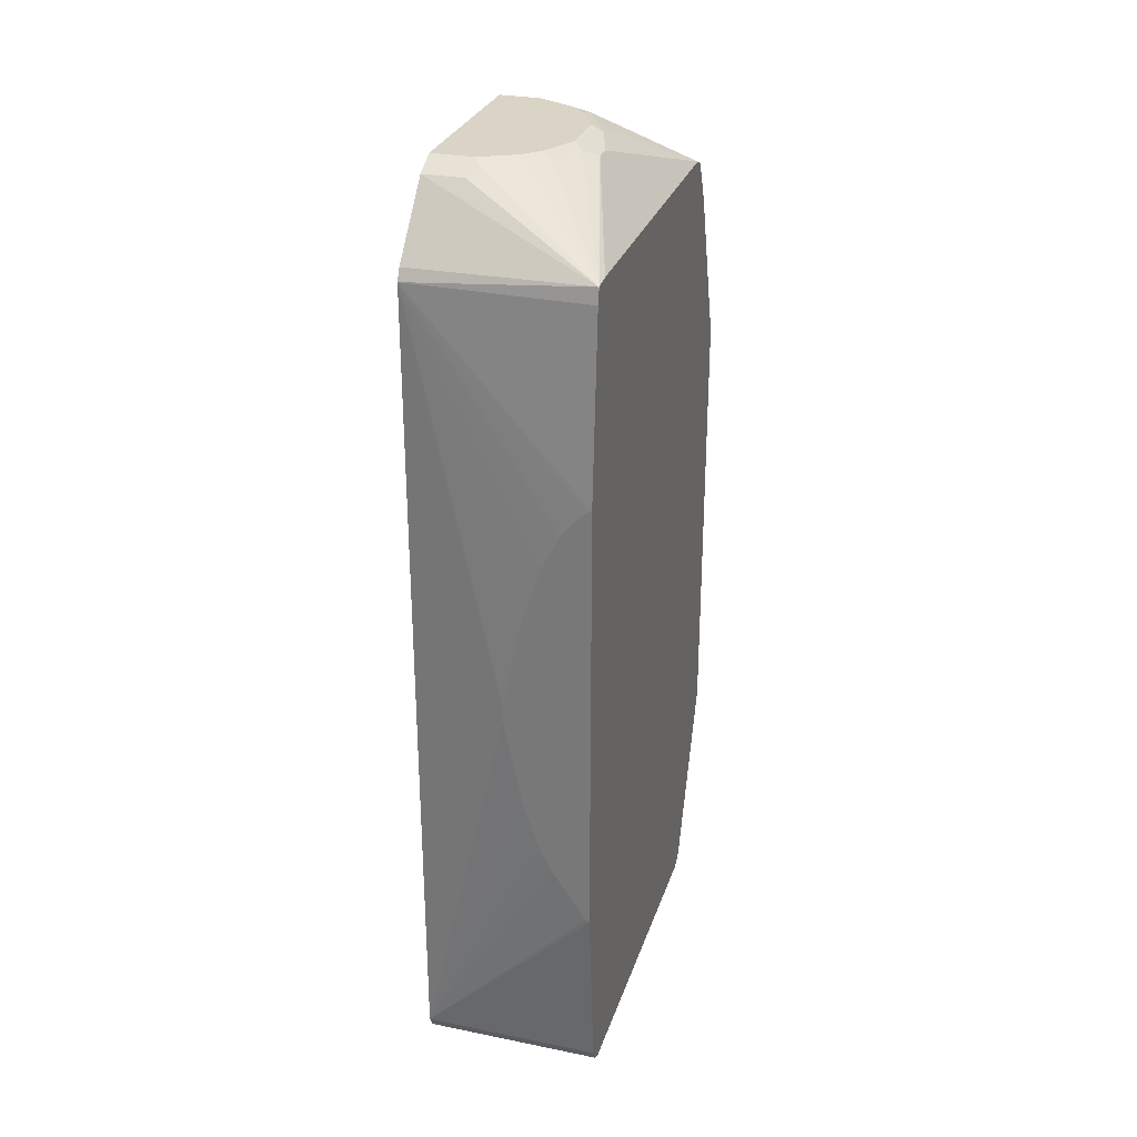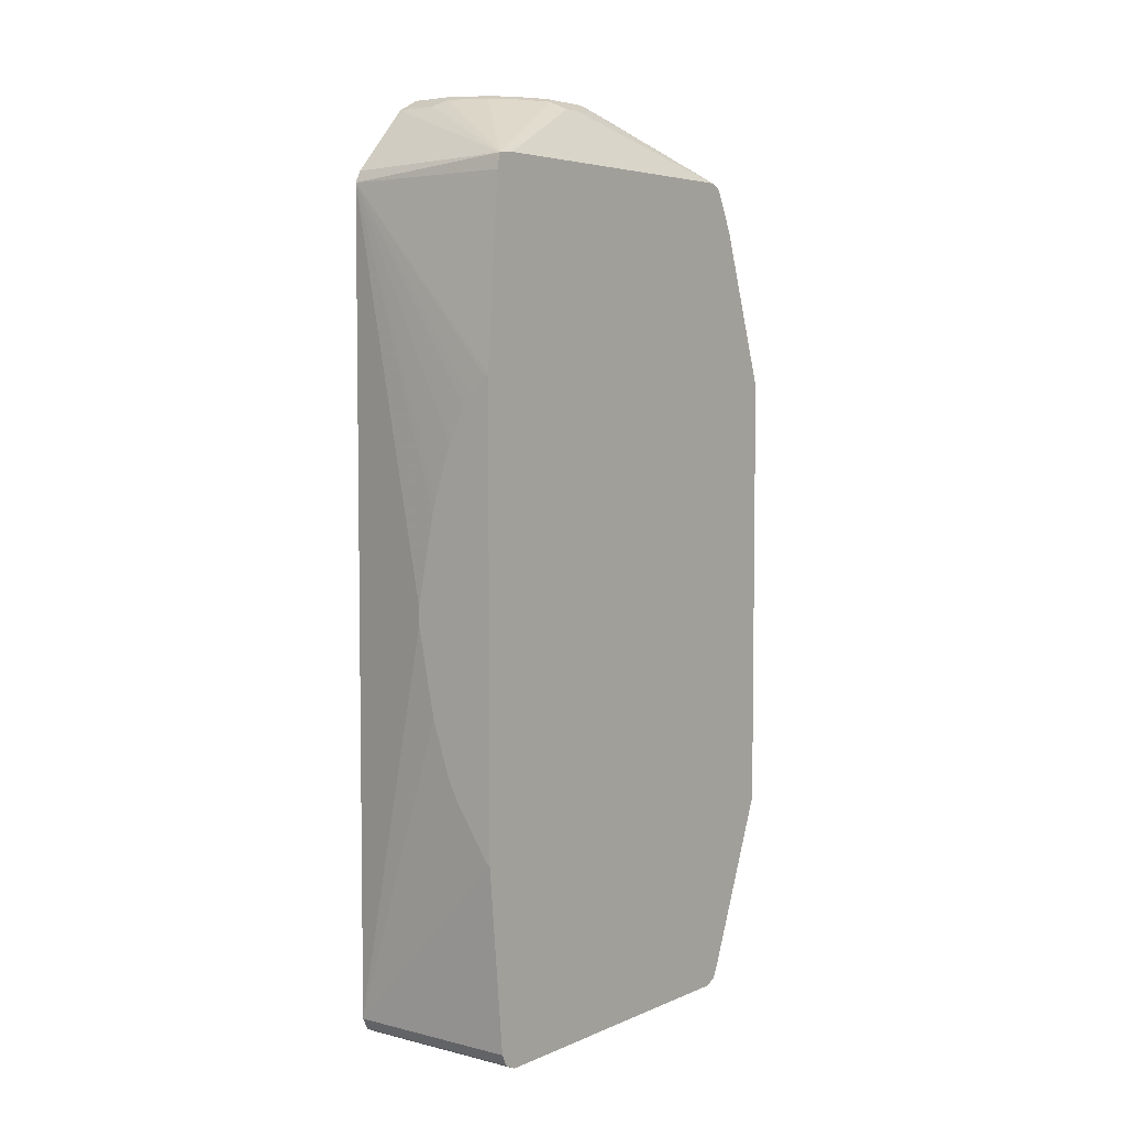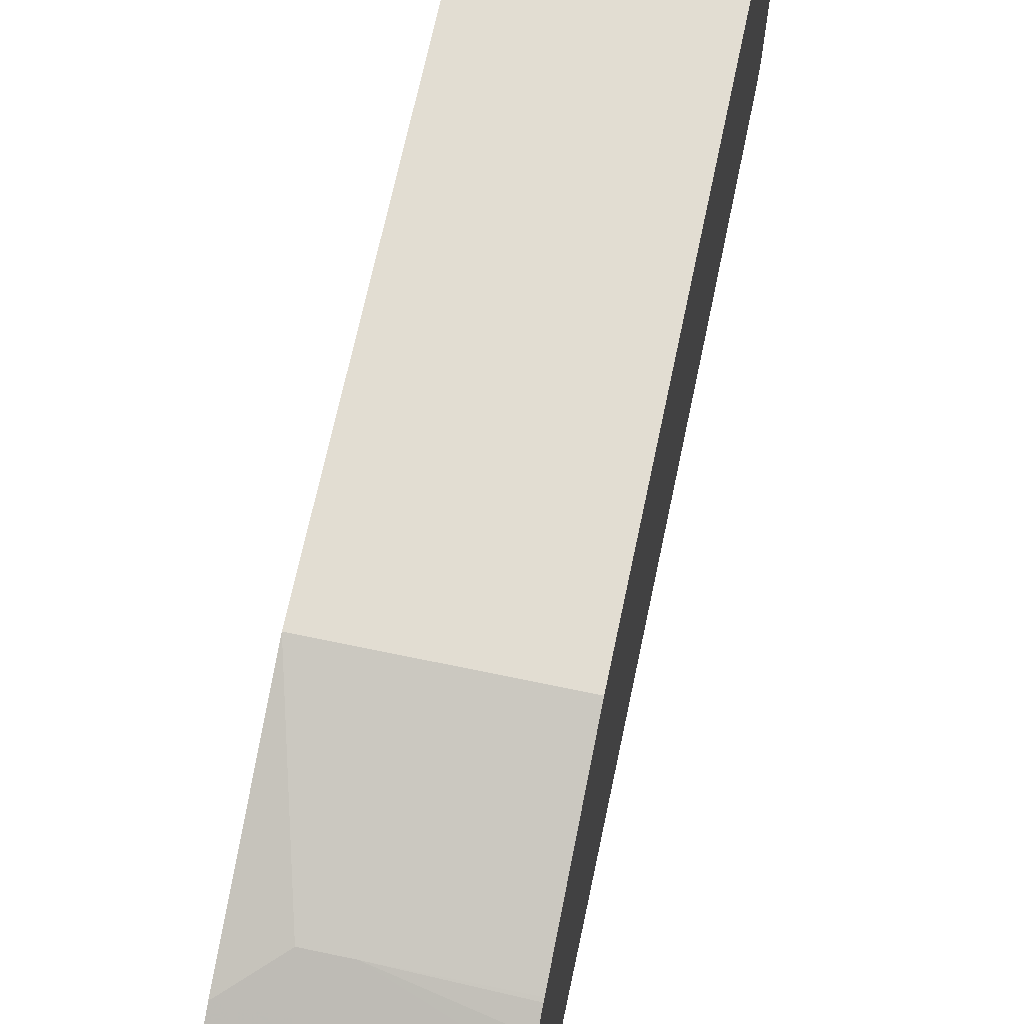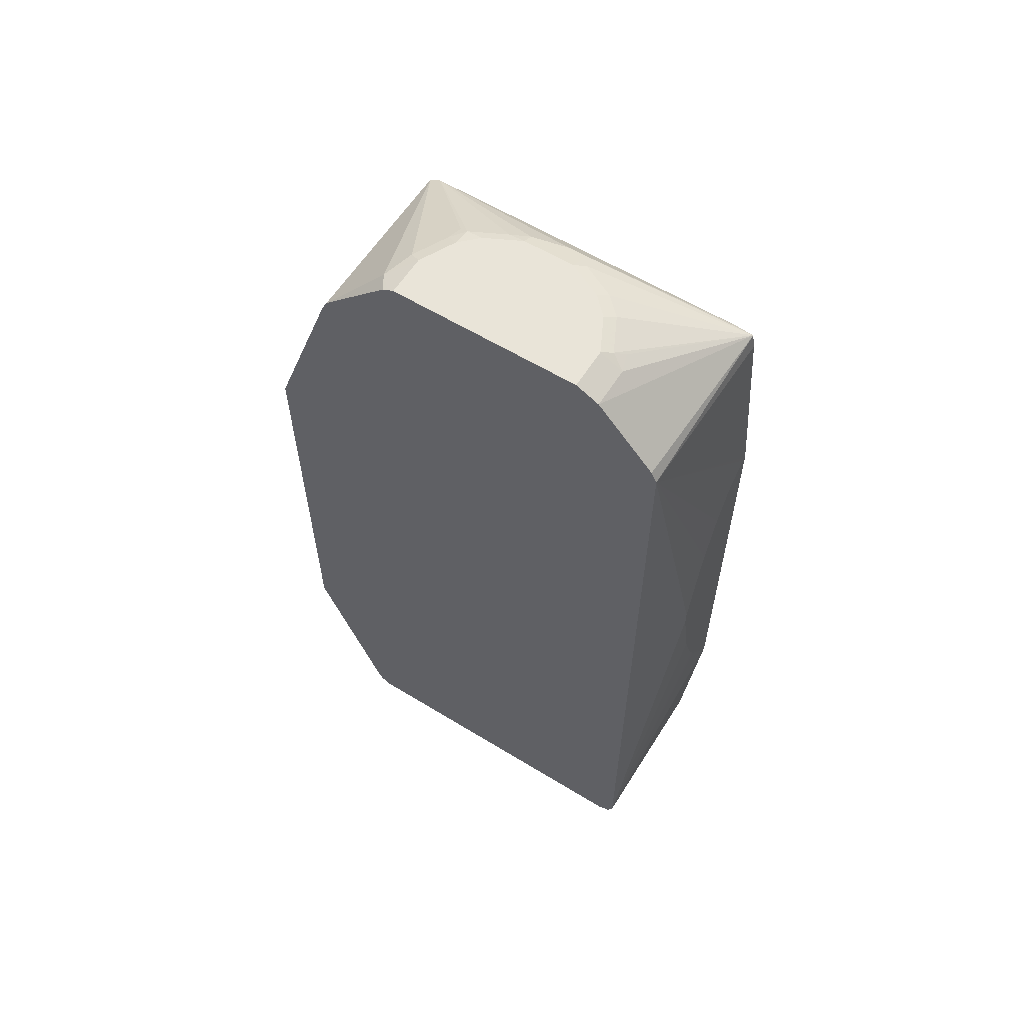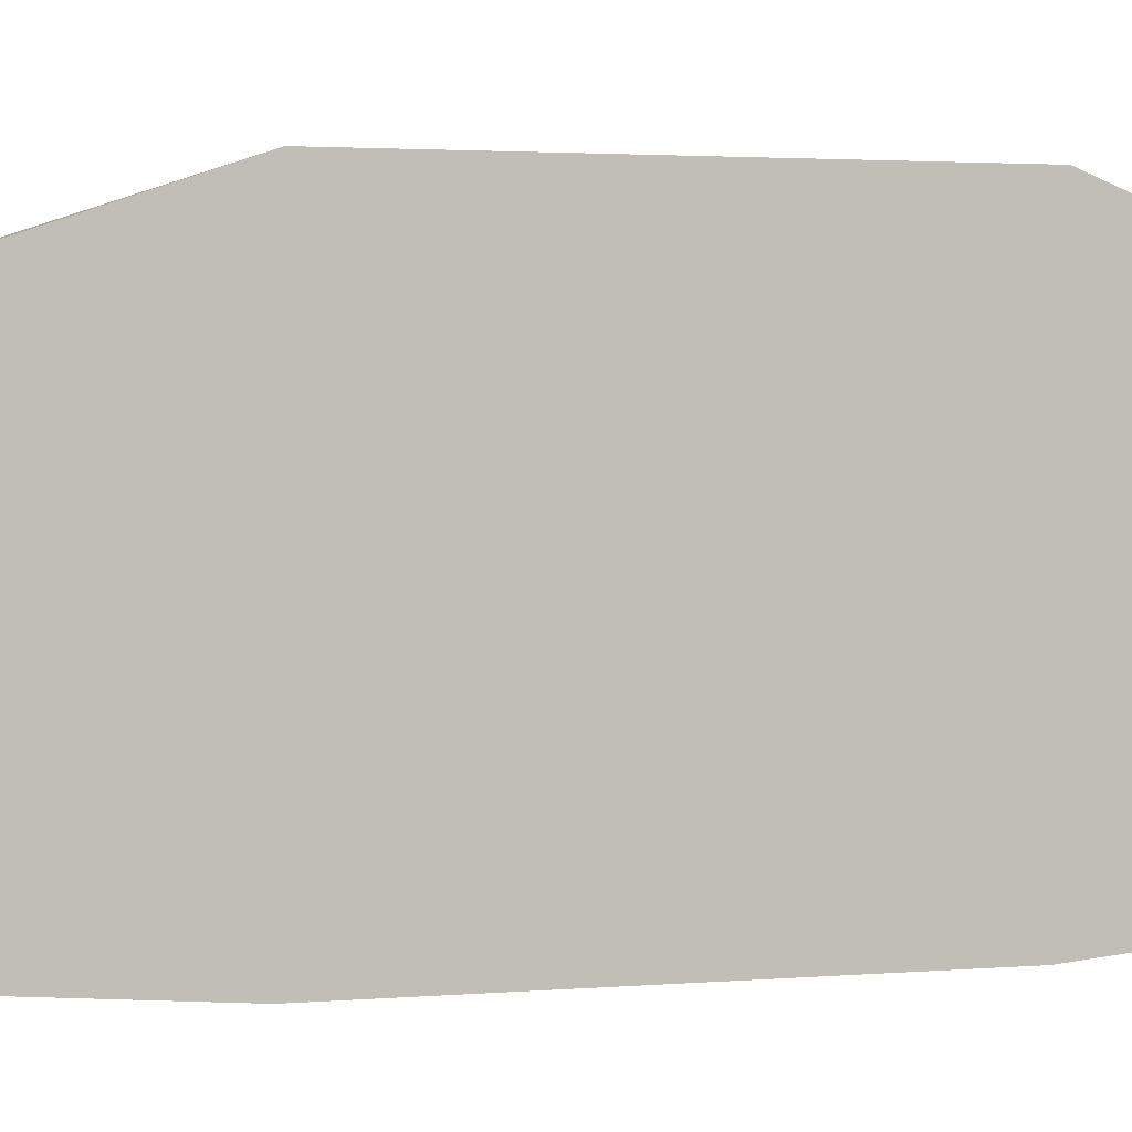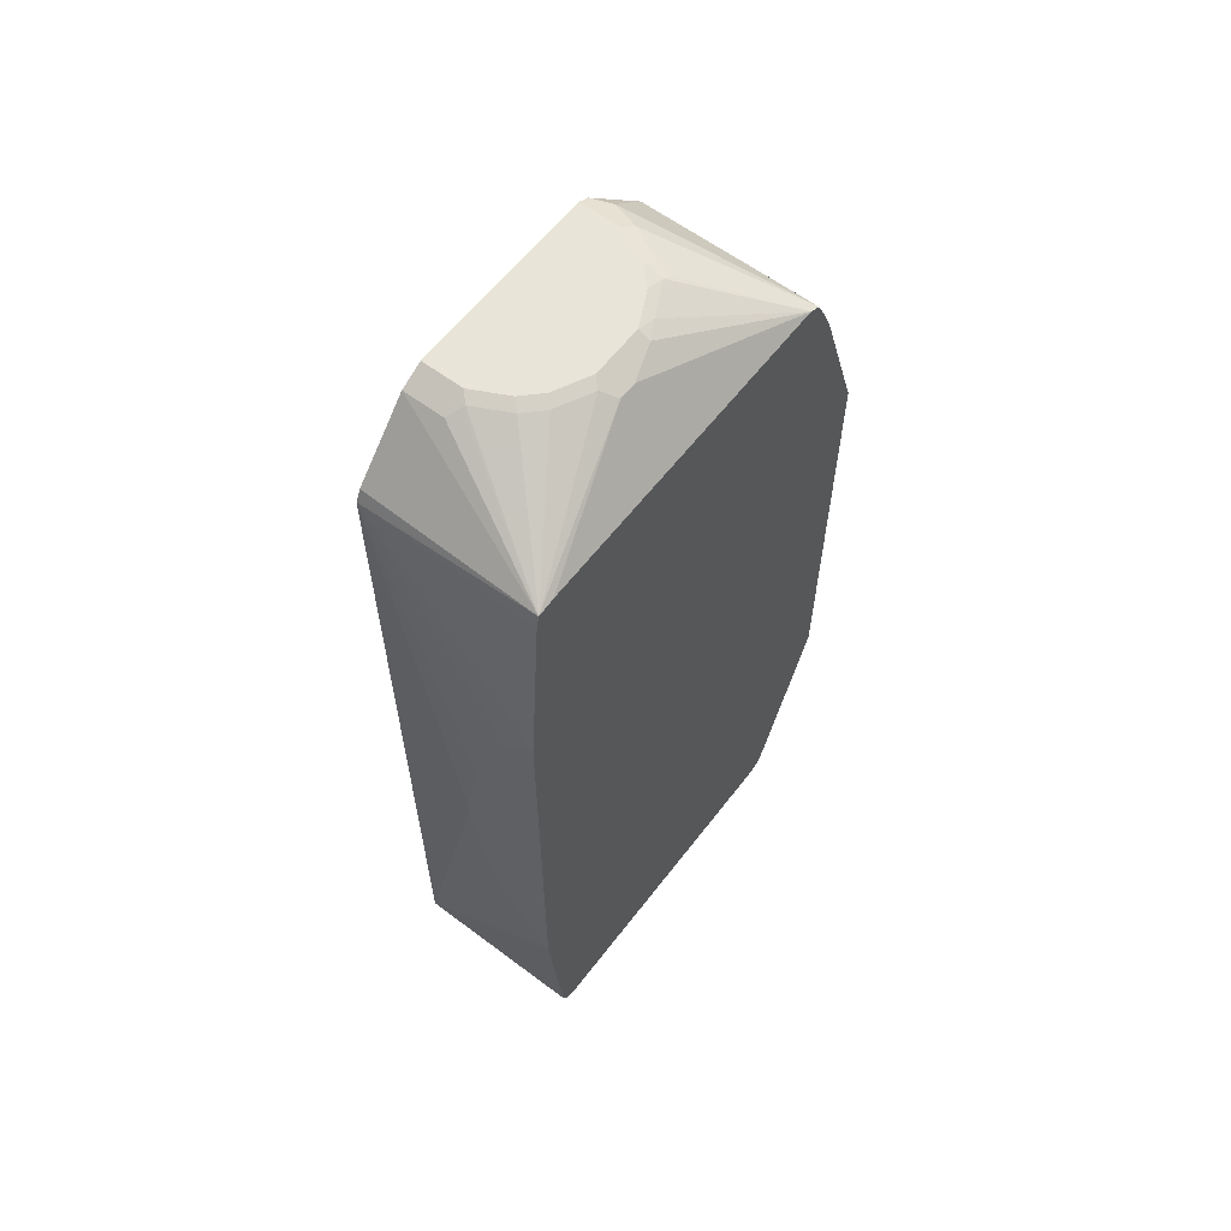
<metadata>
{"format":"obj","ext":"obj","renderer":"f3d","projection":"perspective","resolution":1024,"background":"white","views":[{"elev":28.9,"azim":-163.3,"up":"+Y"},{"elev":4.8,"azim":-142.4,"up":"+Y"},{"elev":68.2,"azim":-168.1,"up":"+Z"},{"elev":59.9,"azim":122.1,"up":"+Y"},{"elev":2.3,"azim":-107.4,"up":"+Z"},{"elev":60.6,"azim":-142.6,"up":"+Y"}]}
</metadata>
<code>
v 0.2957 0.09156 0.7025
v 0.2957 0.2596 0.6414
v 0.2596 0.229 0.6567
v 0.1391 0.09156 0.7025
v 0.2957 -0.3054 0.7025
v 0.2957 0.2698 0.6363
v 0.1391 0.2596 0.6414
v 0.2545 0.2392 0.6516
v 0.2291 0.229 0.6567
v 0.1391 0.2282 0.6559
v 0.1391 -0.3054 0.7025
v 0.2957 -0.4581 0.6414
v 0.1391 0.2698 0.6363
v 0.2957 0.3308 0.5752
v 0.28 0.3258 0.5854
v 0.1391 0.246 0.6482
v 0.224 0.2392 0.6516
v 0.1391 0.2307 0.655
v 0.1391 -0.4581 0.6414
v 0.2957 -0.4683 0.6363
v 0.1391 0.274 0.6278
v 0.2545 0.3308 0.5752
v 0.224 0.3308 0.56
v 0.2957 0.3332 0.5706
v 0.2957 0.336 0.5651
v 0.2596 0.336 0.5651
v 0.1391 -0.4683 0.6363
v 0.2957 -0.4734 0.6261
v 0.1391 0.2748 0.6261
v 0.21 0.3283 0.5574
v 0.2119 0.3321 0.5498
v 0.2291 0.336 0.5498
v 0.2957 0.336 0.3971
v 0.1391 -0.4734 0.6261
v 0.2957 -0.4734 0.336
v 0.1391 0.2748 0.336
v 0.1966 0.3321 0.5192
v 0.1884 0.3308 0.504
v 0.1782 0.3258 0.4734
v 0.2138 0.336 0.5345
v 0.2957 0.3258 0.3767
v 0.2596 0.336 0.3971
v 0.1391 -0.4734 0.336
v 0.2957 -0.4685 0.3263
v 0.1391 0.2732 0.3205
v 0.1782 0.3258 0.4582
v 0.1986 0.336 0.504
v 0.2596 0.3258 0.3767
v 0.2957 0.2698 0.3258
v 0.1391 0.273 0.3203
v 0.252 0.3321 0.3894
v 0.2291 0.336 0.4124
v 0.1391 -0.4683 0.3258
v 0.2957 -0.4683 0.3258
v 0.1909 0.3321 0.4505
v 0.2062 0.3321 0.42
v 0.2214 0.3321 0.4047
v 0.2443 0.3264 0.3818
v 0.1986 0.336 0.4582
v 0.2957 0.2633 0.3226
v 0.2957 0.2596 0.3207
v 0.1391 0.2596 0.3177
v 0.2138 0.336 0.4276
v 0.1391 -0.4581 0.3207
v 0.2957 -0.4581 0.3207
v 0.1986 -0.01532 0.3053
v 0.1952 -0.003438 0.3053
v 0.1799 0.04236 0.3053
v 0.1646 0.07294 0.3053
v 0.1578 0.08142 0.3053
v 0.1426 0.09671 0.3053
v 0.1397 0.09814 0.3053
v 0.1391 0.09837 0.3053
v 0.2138 -0.09162 0.3053
v 0.1391 -0.2969 0.3053
v 0.1426 -0.2952 0.3053
v 0.1731 -0.2494 0.3053
v 0.1781 -0.2394 0.3053
v 0.1832 -0.2292 0.3053
v 0.1833 -0.229 0.3053
v 0.1986 -0.1832 0.3053
v 0.2138 -0.1068 0.3053
f 42 51 57
f 42 57 52
f 42 48 51
f 43 53 44
f 44 53 54
f 45 46 55
f 45 55 56
f 48 58 51
f 45 57 51
f 45 51 58
f 45 58 50
f 46 59 55
f 48 50 58
f 49 60 50
f 50 60 61
f 41 50 48
f 45 56 57
f 41 49 50
f 29 46 36
f 39 47 59
f 28 34 43
f 28 43 35
f 29 30 31
f 29 31 37
f 29 37 38
f 29 38 39
f 29 39 46
f 50 61 62
f 31 32 40
f 31 40 47
f 31 47 37
f 33 41 48
f 33 48 42
f 35 43 44
f 36 46 45
f 37 47 38
f 38 47 39
f 39 59 46
f 52 57 63
f 61 73 62
f 53 65 54
f 66 74 82
f 66 82 81
f 66 81 80
f 66 80 79
f 66 79 78
f 66 78 77
f 66 77 76
f 65 81 82
f 66 76 75
f 66 73 72
f 66 72 71
f 66 71 70
f 66 70 69
f 66 69 68
f 66 68 67
f 25 32 26
f 66 75 73
f 65 80 81
f 65 79 80
f 65 78 79
f 55 59 63
f 55 63 56
f 56 63 57
f 61 66 67
f 61 67 68
f 61 68 69
f 61 69 70
f 61 70 71
f 61 71 72
f 61 72 73
f 61 65 82
f 61 82 74
f 61 74 66
f 64 75 65
f 65 75 76
f 65 76 77
f 65 77 78
f 53 64 65
f 25 40 32
f 15 25 26
f 25 59 47
f 1 6 2
f 2 6 13
f 2 13 7
f 2 7 17
f 2 17 8
f 2 8 3
f 3 8 17
f 1 14 6
f 3 17 9
f 4 10 18
f 4 18 16
f 4 16 7
f 4 7 13
f 4 13 21
f 4 21 29
f 4 29 36
f 4 9 10
f 1 24 14
f 1 25 24
f 1 33 25
f 25 47 40
f 1 2 3
f 1 3 9
f 1 9 4
f 1 11 5
f 1 5 12
f 1 12 20
f 1 20 28
f 1 28 35
f 1 35 44
f 1 44 54
f 1 54 65
f 1 65 61
f 1 61 60
f 1 60 49
f 1 49 41
f 1 41 33
f 4 36 45
f 4 45 50
f 1 4 11
f 4 62 73
f 13 23 21
f 14 24 15
f 15 24 25
f 15 26 22
f 20 27 34
f 20 34 28
f 21 23 30
f 13 22 23
f 21 30 29
f 22 32 23
f 23 31 30
f 23 32 31
f 25 33 42
f 25 52 63
f 25 63 59
f 4 50 62
f 22 26 32
f 13 15 22
f 25 42 52
f 12 19 27
f 12 27 20
f 4 75 64
f 4 64 53
f 4 73 75
f 4 53 43
f 4 43 34
f 4 34 27
f 4 19 11
f 4 27 19
f 5 19 12
f 6 14 15
f 6 15 13
f 7 16 9
f 7 9 17
f 9 16 18
f 9 18 10
f 5 11 19

</code>
